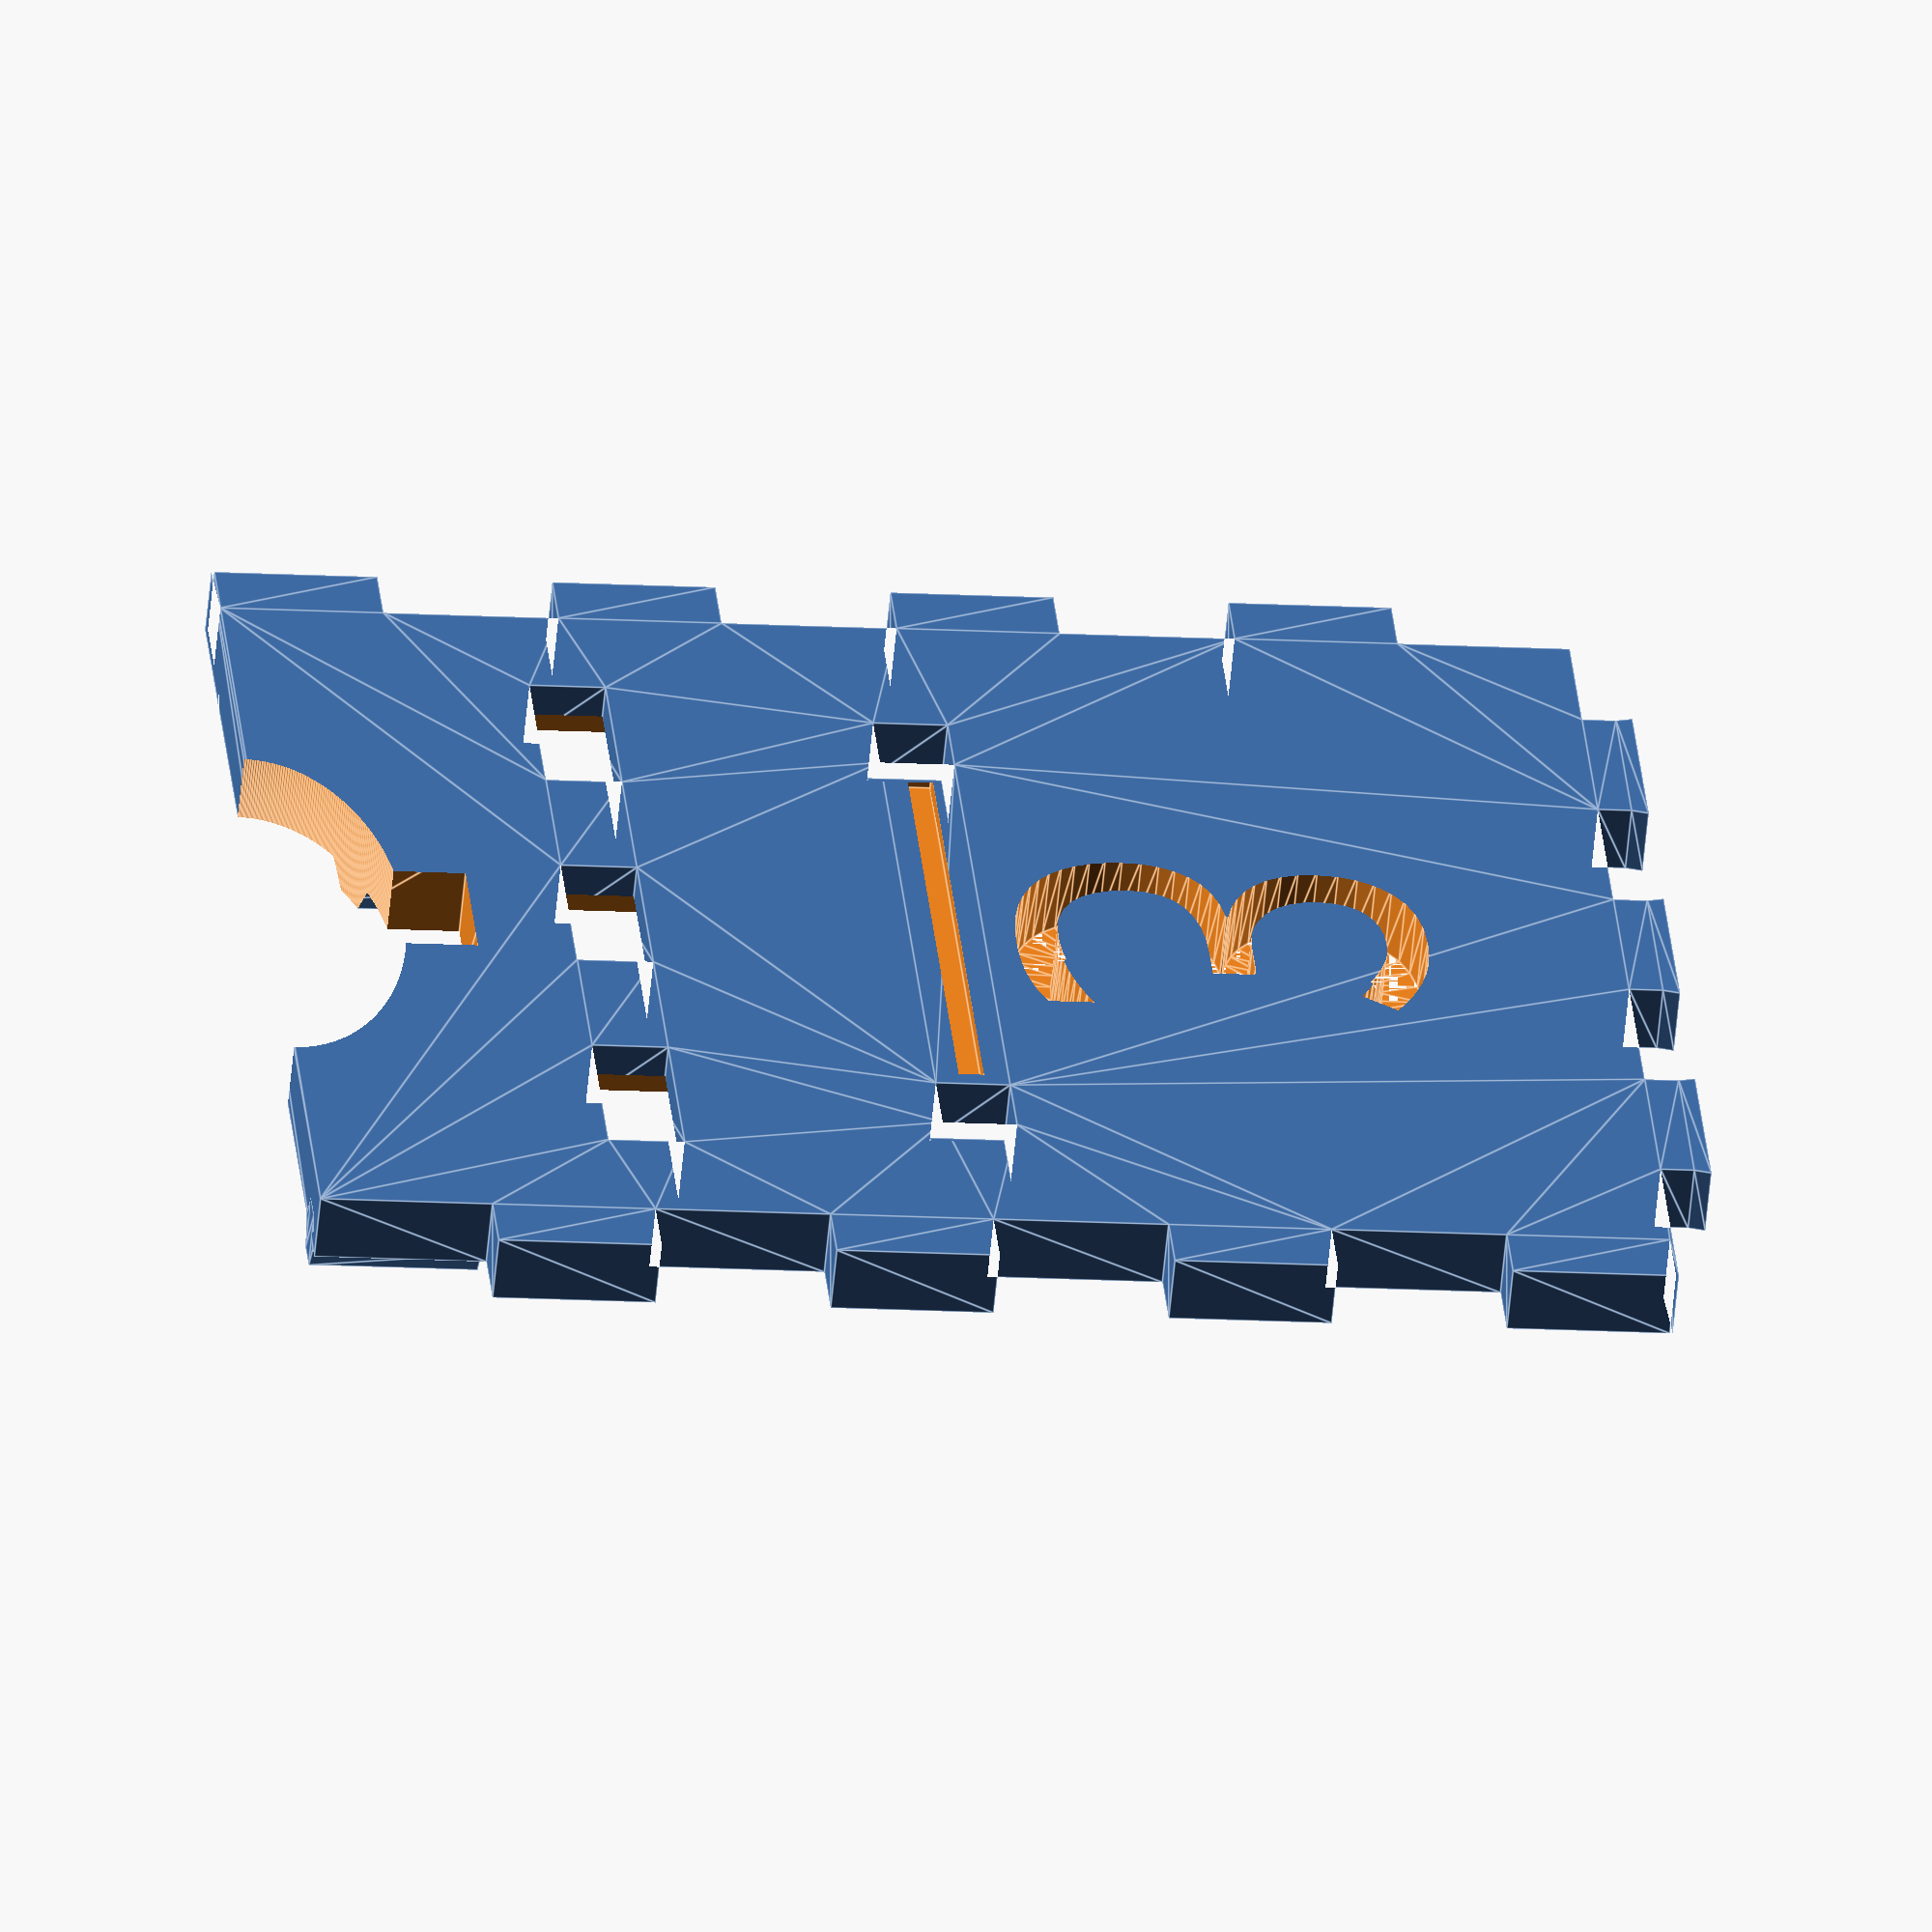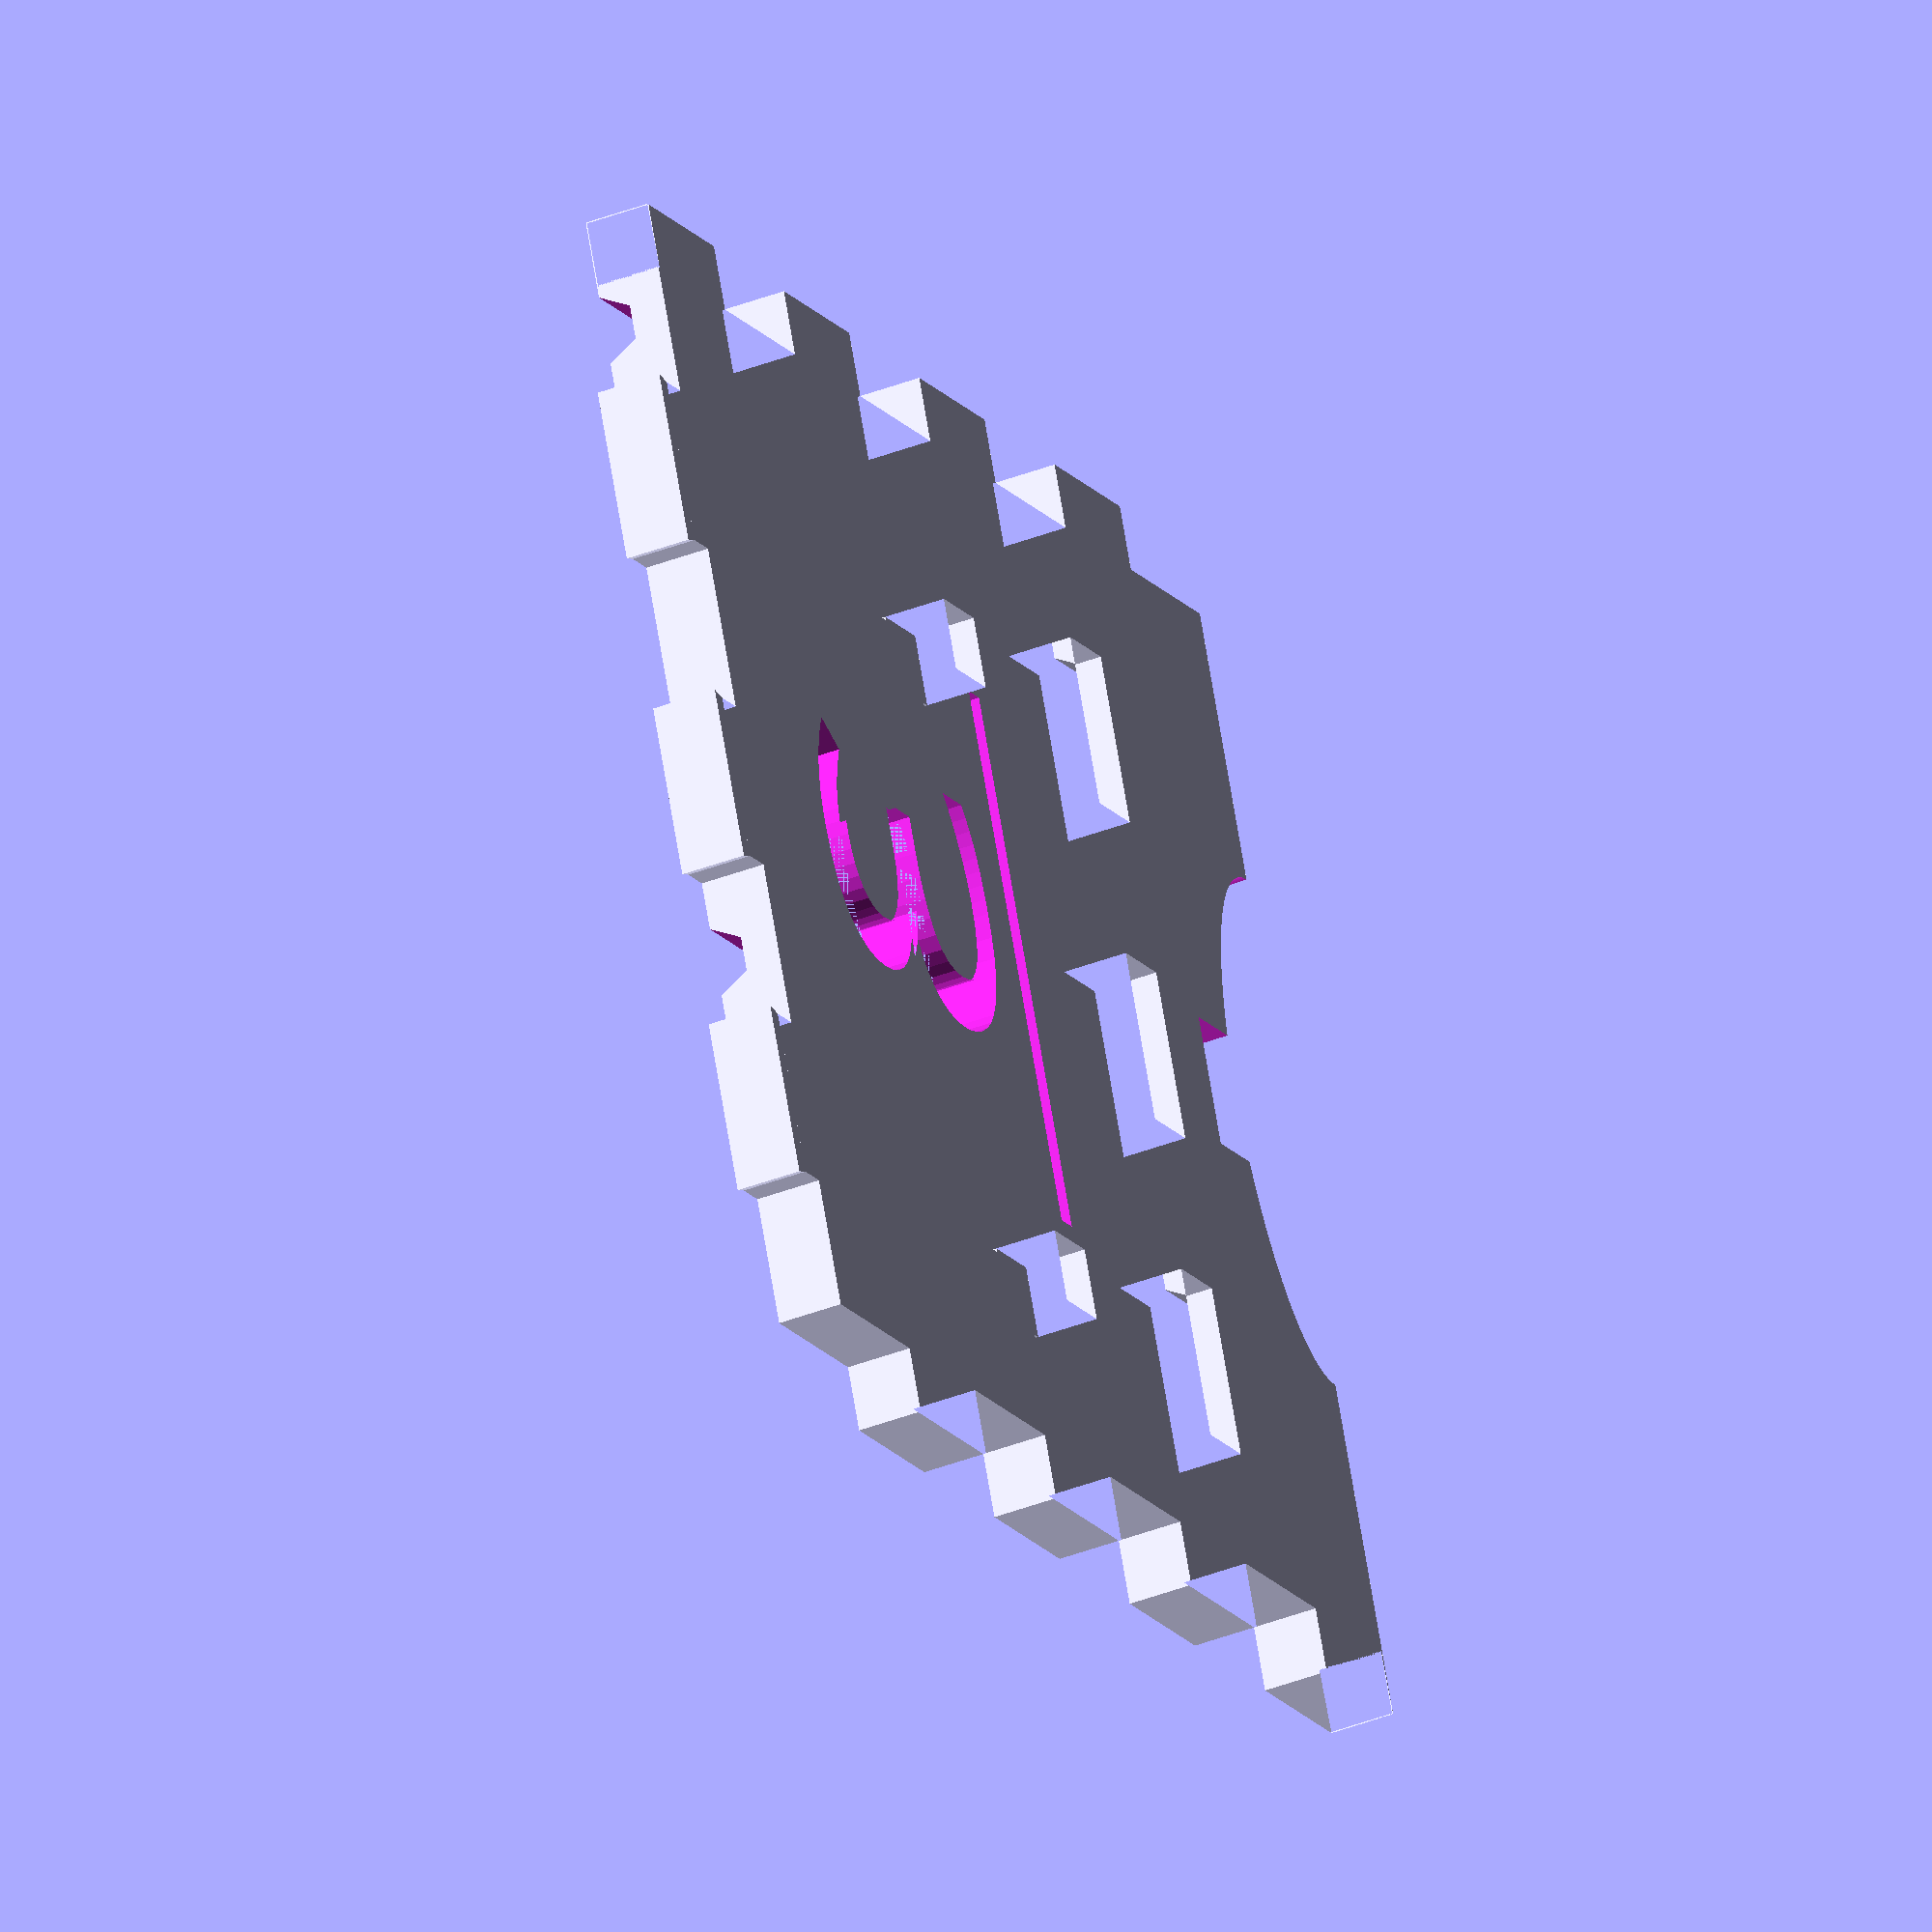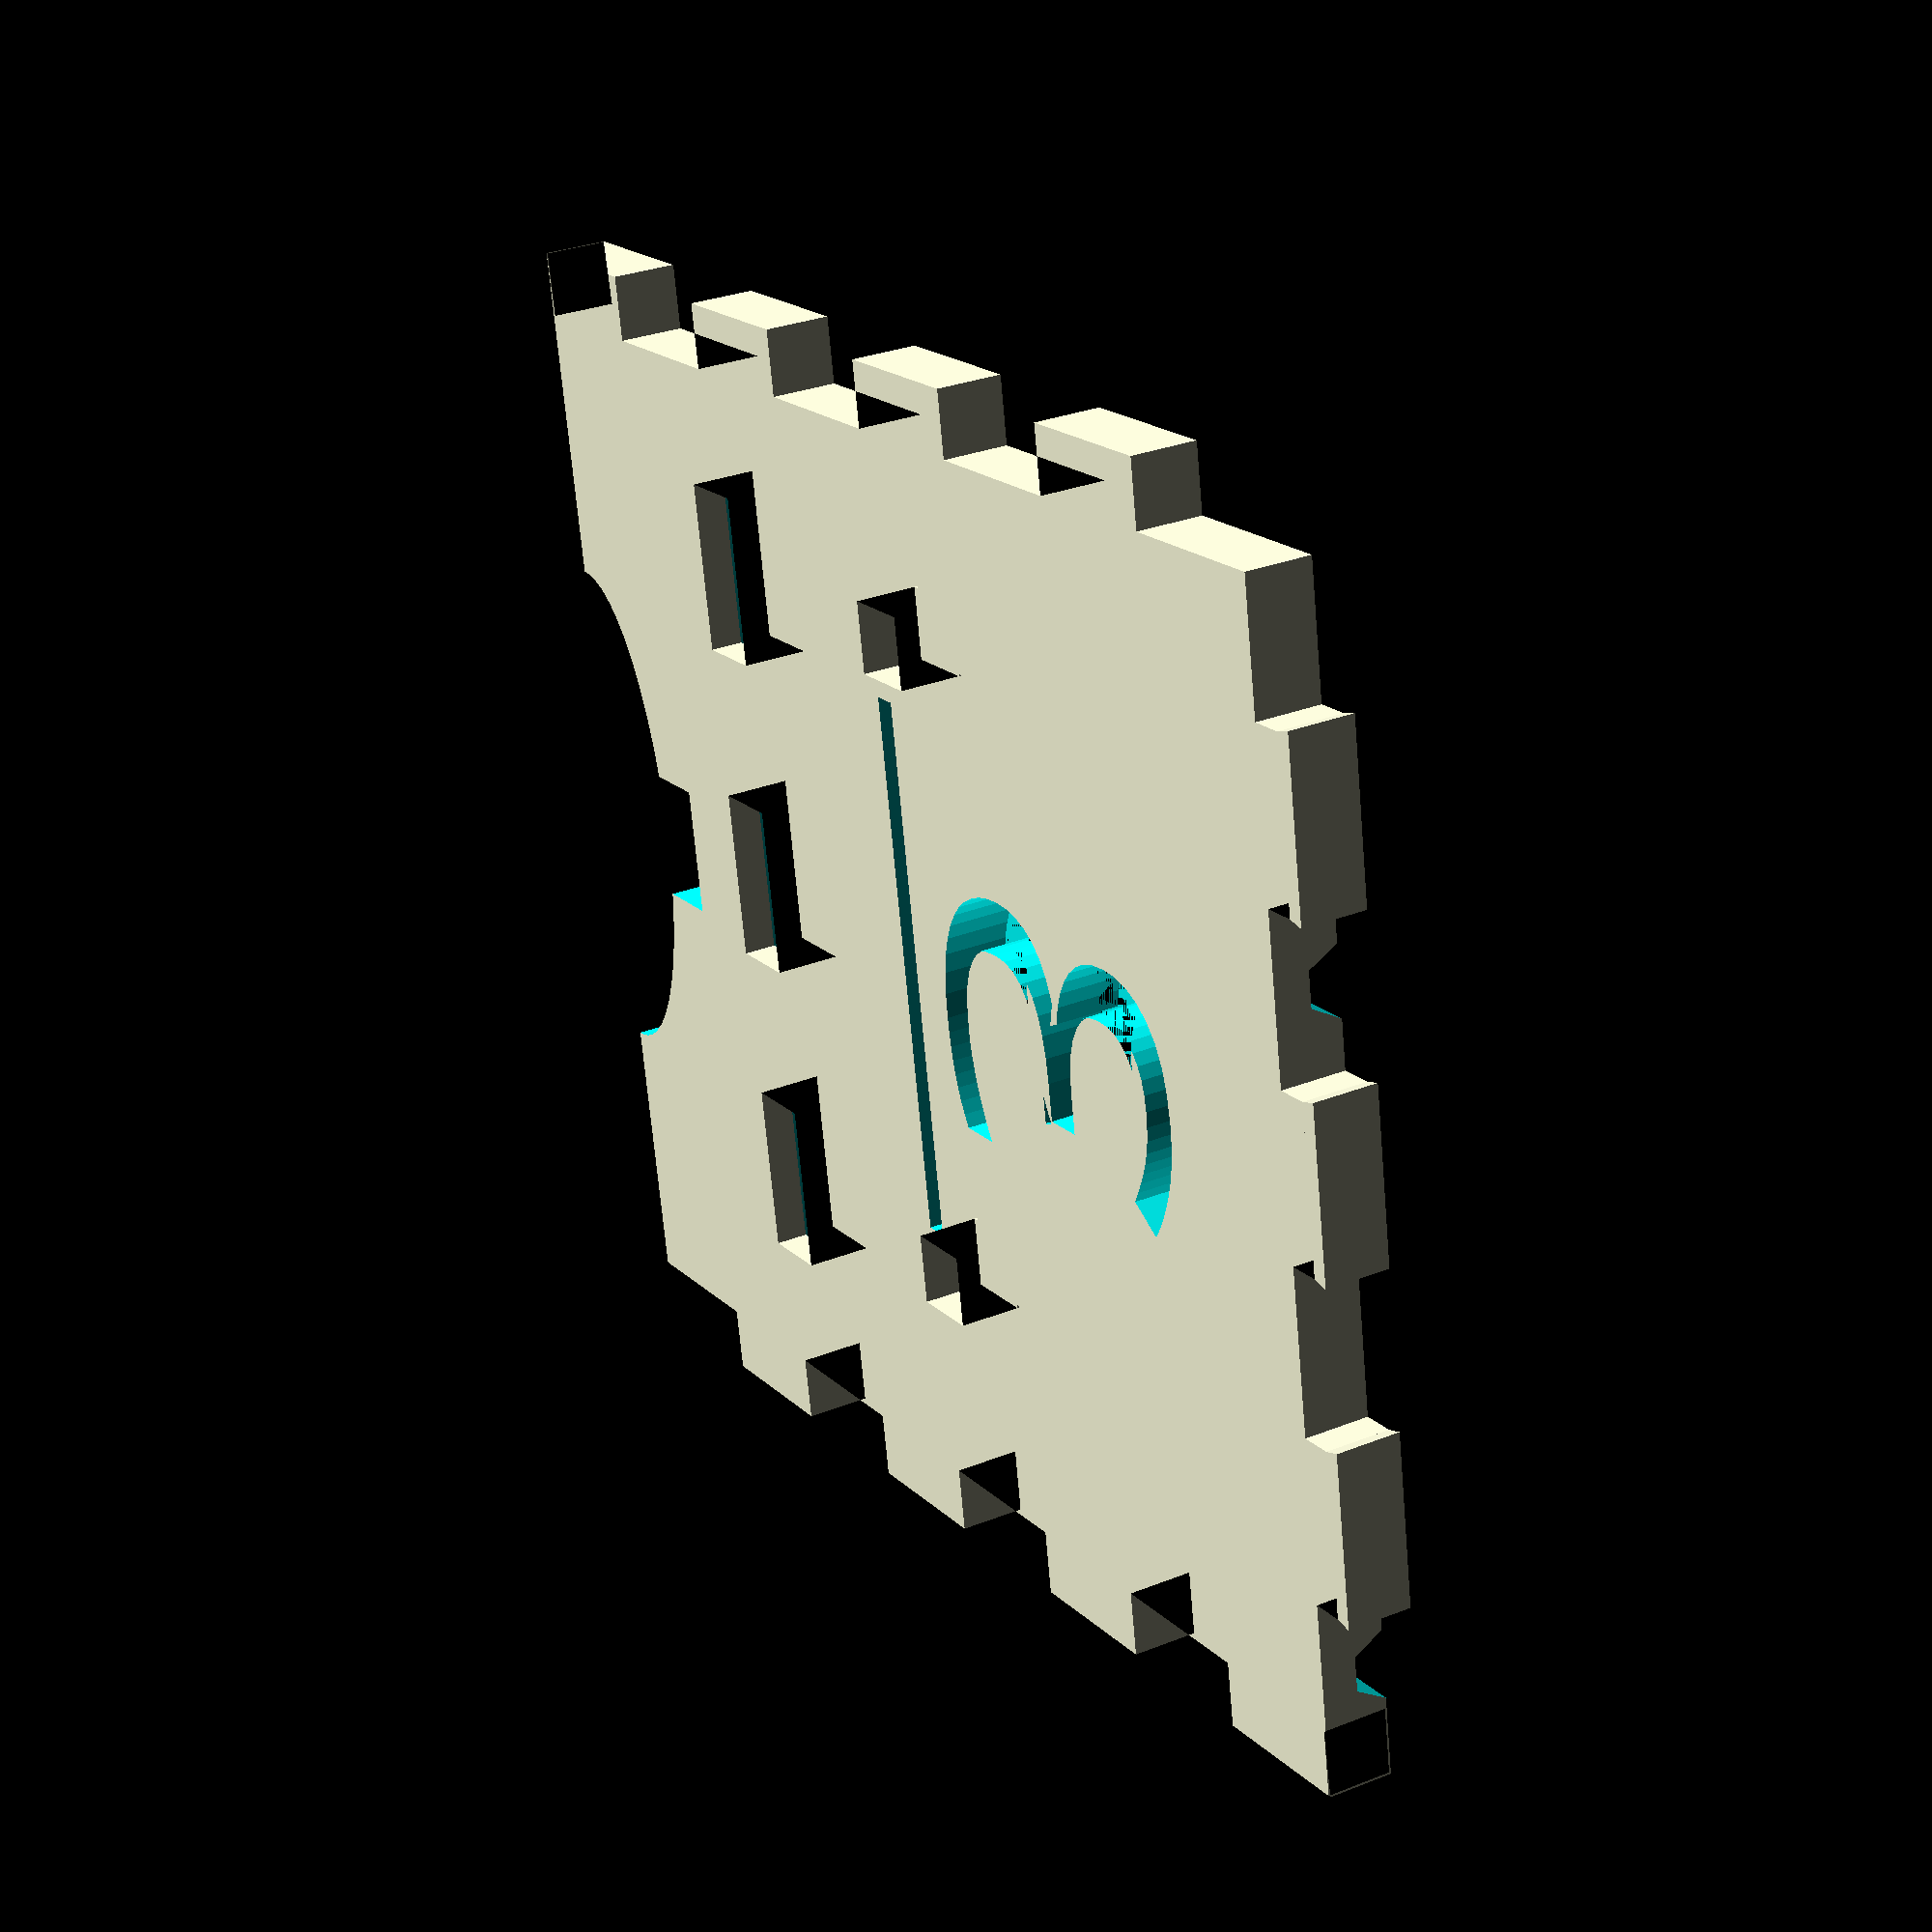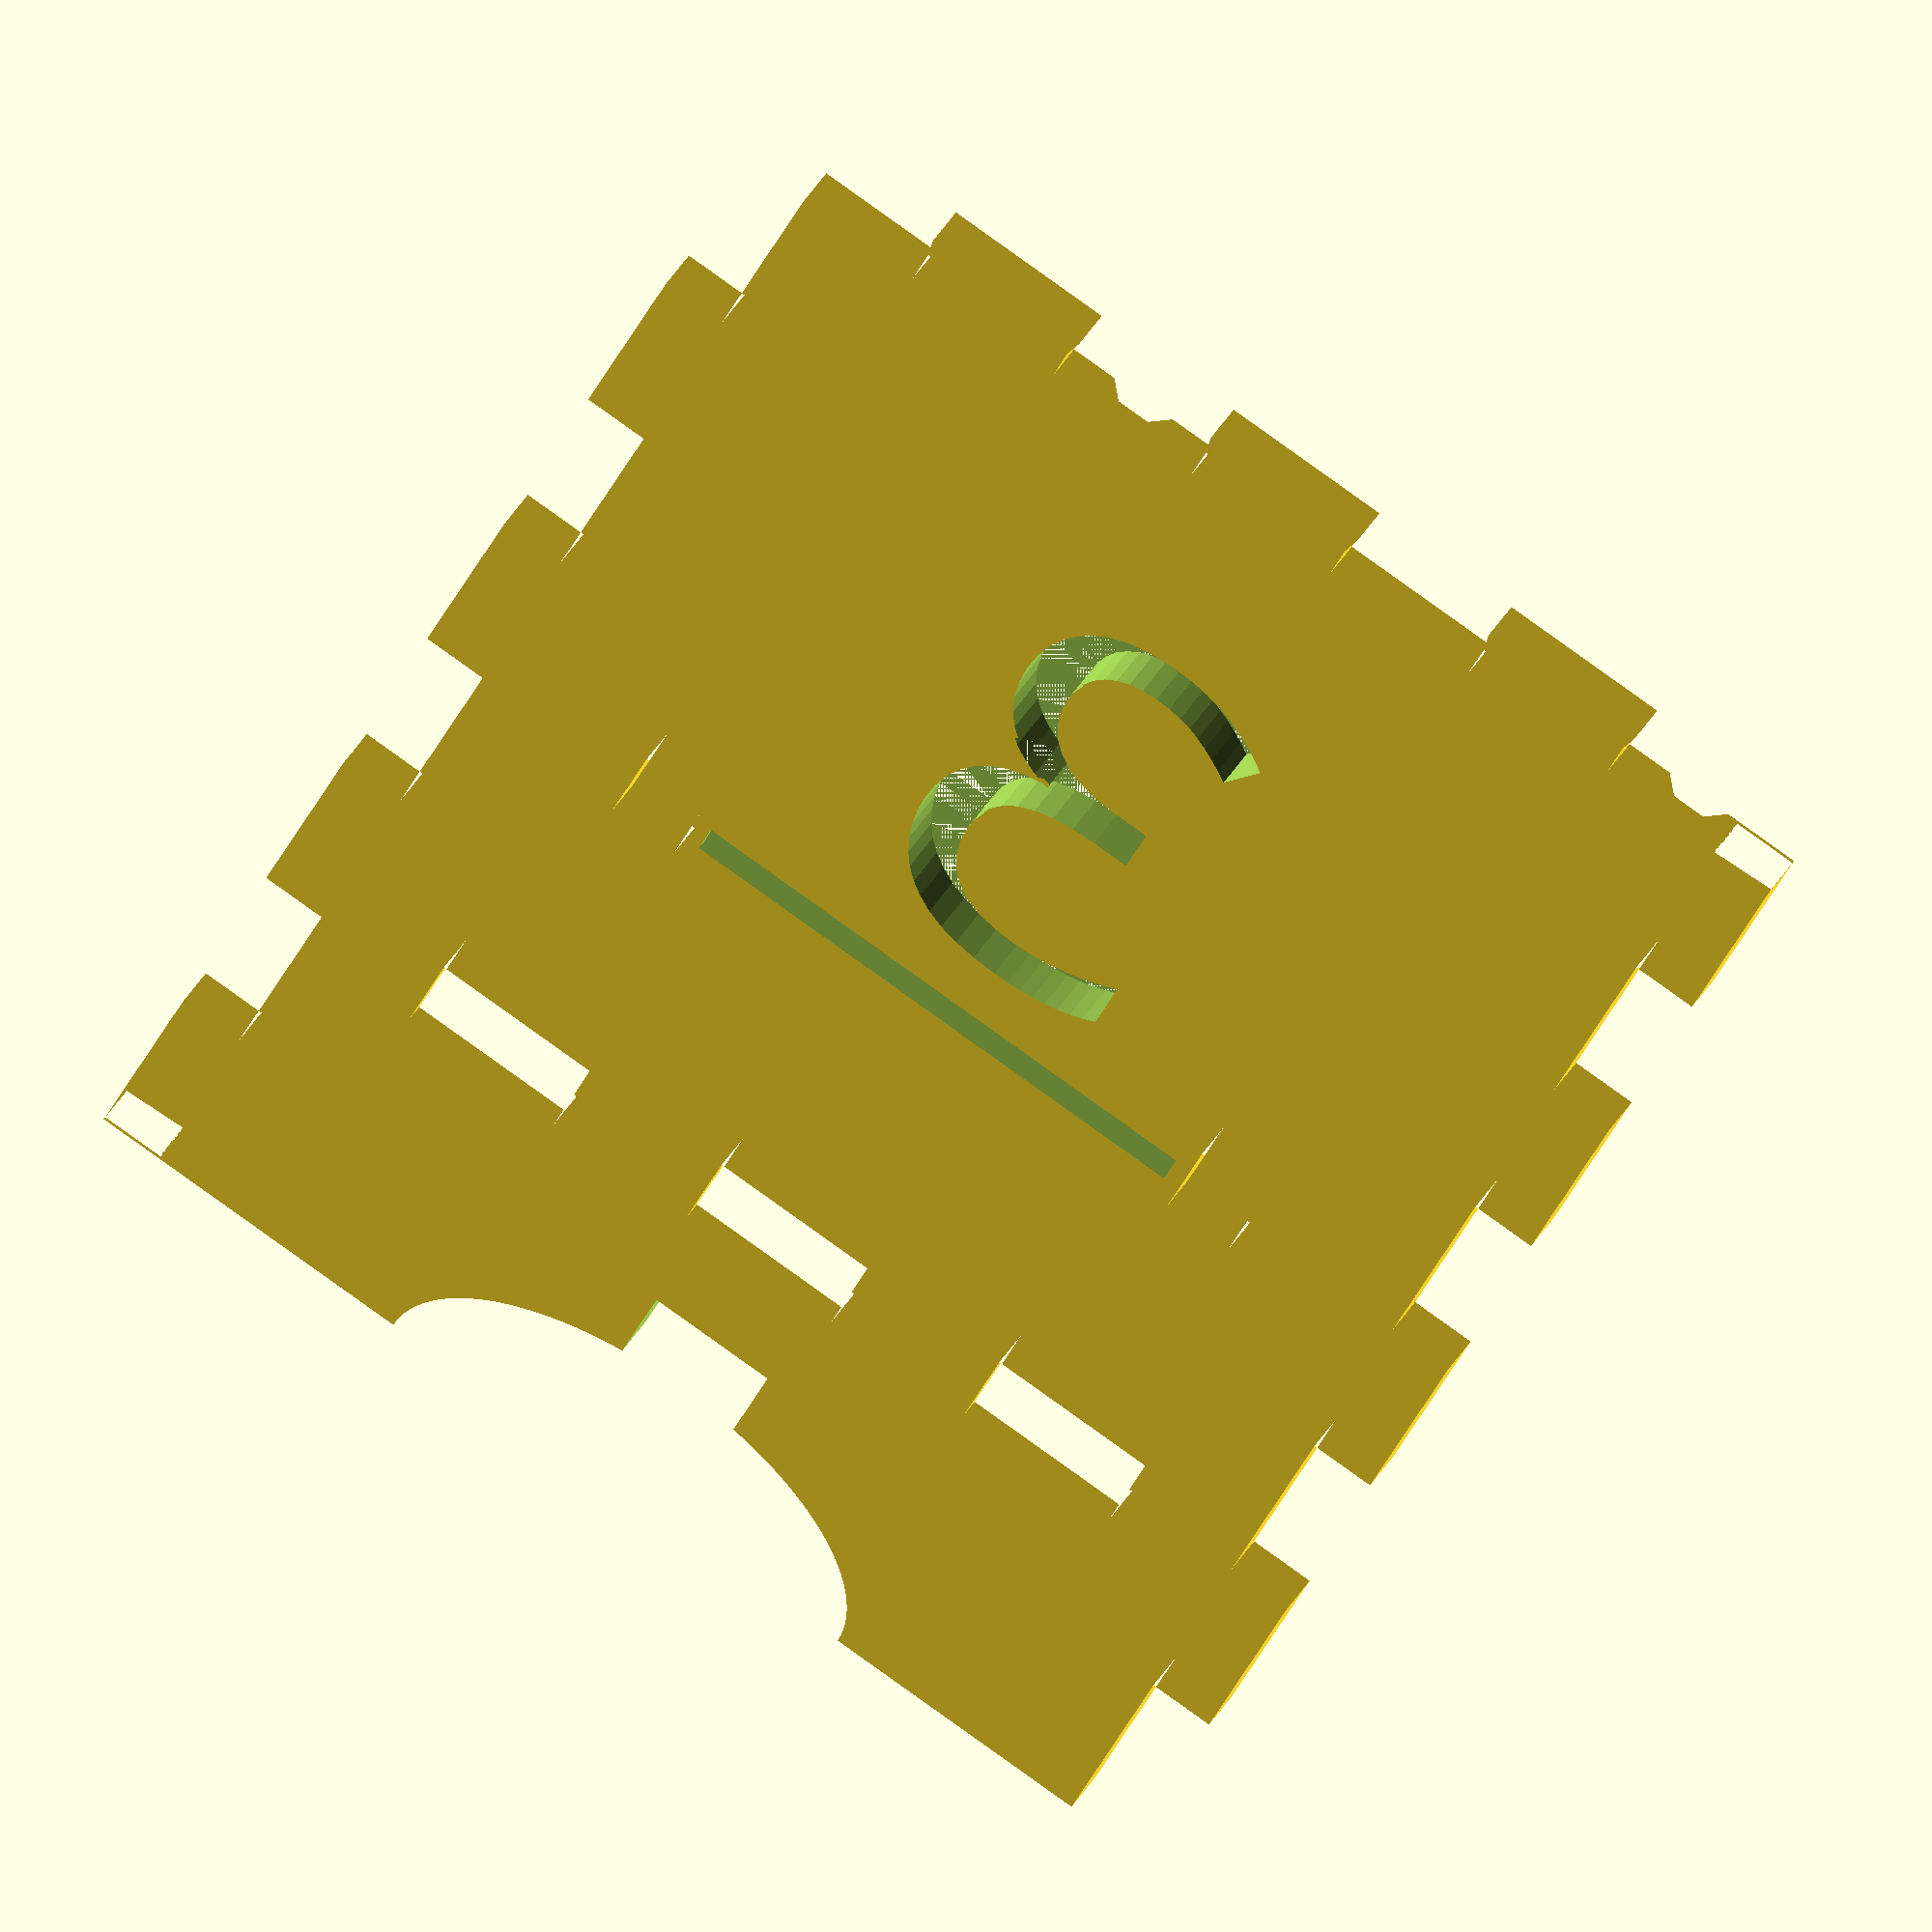
<openscad>
wW = 4;    // Thickness/Width of wood
mW = 4;    //                 of a Magnet-Cube
fW = 2;    // Thickness of the front plastic plate
sL = 80;   // sidelength of a triangle
bD = 80;   // Depth of a box (depth w.r.t. frontview)
fC = 3;    // number of fingers in the triangle
fD = 4;    // number on fingers downwards
pW = 12; //width of plug inlet
pD = 8; //depth of plug inlet
pS = 40; //shift from baseline of plug inlet
SideTolerance=0.175; //Shorten fingers (side) to smaller – less than half print with (so for .4 nozzle: .15?)
BottomPlateHoleTolerance = 0.5; //extend holes for bottom plate by...

//lower cable channel:
eW = 8*wW; //larger ellipse width
eH = 4*wW; //ellipse heigt
hR=3; //Rounded con
rH = 4; //depth of the fix hole
dH = 10; //width and height
plotTh=0.2; //Thickness of plate in front of magnet - one filamentline?
mFn = 90; //Resolution of the spheres
// don't change these values
nC = 2*fC+2; //number of Divisions, due to 2fC+1 segments anC one segment that split in the corners
nD = 2*fD;
shortenSide = wW/tan(60)+wW;
sH = 2*(wW/tan(60)+wW/sin(60)); //shorten inner
Expl=0; //-1: closed, the larger the further apart
// concat with shfted rotated versions... bottom left right


numberStr="3";
fixNumber=false;
type="Number";
//type="Triangle";
//type="Stackenlichten";

//fix global rotation for export
rotate(v=[1,0,0],a=180)
SLside();

module SLside() {
    PointLine = concat(genSide(),genSide(-120,[sL/4,sL*sqrt(3)/4]),genSide(120,[-sL/4,sL*sqrt(3)/4]));
    difference() {
    union() {
        linear_extrude(height=wW, twist=0)
        difference() {
            midFC = (fC + 1)/2;
            SidePointLine = concat(genSide(0,[0,0], shortenSide,shortenSide+wW,fW), 
                genDepth(0,[sL/2-shortenSide/2-wW,0],[0,0],wW),
                [[sL/2-shortenSide/2,-bD],[-sL/2+shortenSide/2+wW,-bD]],
                -genDepth(0,[sL/2-shortenSide/2-wW,bD],[0,0],wW)   );
            rotate(a=180,v=[1,0,0])
            polygon(points=SidePointLine);
            // minus...
            // Magnets
            translate([2*sL/nC,bD/2])
            square(size = [1.1*mW,1.1*mW], center = true);
            translate([-2*sL/nC,bD/2])
            square(size = [1.1*mW,1.1*mW], center = true);
            //Bottom plate holes
            for (i = [1:fC]) {
                translate([-sL/2+2*i*sL/nC,3*bD/4])
                square([sL/nC+BottomPlateHoleTolerance,wW+BottomPlateHoleTolerance], center = true);
            };
        };
    //magnet holes front plates
    translate([2*sL/nC,bD/2,plotTh/2])
        cube(size = [1.1*mW,1.1*mW,plotTh], center = true);
    translate([-2*sL/nC,bD/2,plotTh/2])
        cube(size = [1.1*mW,1.1*mW,plotTh], center = true);
    translate([20,-fW]) linear_extrude(wW)
    polygon(points=[[-5.25,-1],[-5,0],[5,0],[5.25,-1]]);
    translate([0,-fW]) linear_extrude(wW)
    polygon(points=[[-5.25,-1],[-5,0],[5,0],[5.25,-1]]);
    translate([-20,-fW]) linear_extrude(wW)
    polygon(points=[[-5.25,-1],[-5,0],[5,0],[5.25,-1]]);
                //Friction bumps - front deactivated, back
    /* translate([-sL/8,dH,0]) rotate(v=[1,0,0],a=90)
      linear_extrude(dH)
            circle(d=rH,$fn=6);
      translate([3*sL/8,dH,0]) rotate(v=[1,0,0],a=90)
      linear_extrude(dH)
            circle(d=rH,$fn=6);*/
    //Inner bottom - deactivated for ellipse
      translate([sL/8,bD,0]) rotate(v=[1,0,0],a=90)
      linear_extrude(dH)
            circle(d=rH,$fn=6);
      translate([-3*sL/8,bD,0]) rotate(v=[1,0,0],a=90)
      linear_extrude(dH)
            circle(d=rH,$fn=6);
        };
    // emphasize bottom plate holders 
    for (i = [1:fC]) {
        translate([-sL/2+2*i*sL/nC,3*bD/4,0])
        cube([sL/nC+3+BottomPlateHoleTolerance,wW+3+BottomPlateHoleTolerance,4], center = true);
    };
    // cable channel at the bottom
    translate([0,bD,0])
        linear_extrude(3*wW,center=true)
            scale([eW,eH])
            circle(d=1,$fn=360,center=true);
        linear_extrude(3*wW,center=true)
            translate([0,bD-wW]) square([2*wW,4*wW],center=true);

    // magnet fixer
    translate([0,2*bD/4,wW-.4])
       cube([sL/2-2*wW+1.5,1.5,1.2],center=true);
    if (type=="Triangle") {
        translate([0,0,-2*wW/4])
        linear_extrude(height=wW, twist=0)
        translate([0,sL/2+sL*sqrt(3)/16+2,0])
            rotate([0,0,1],a=180)
            scale(0.75)
            difference() {
                polygon(points=PointLine);
                offset(delta=-2.5) polygon(points=PointLine);
            }
        translate([0,0,0*wW/4])
        linear_extrude(height=1.1*wW, twist=0)
        translate([0,sL/2+sL*sqrt(3)/16+2,0])
            rotate([0,0,1],a=180)
            scale(0.75)
            difference() {
                polygon(points=PointLine);
                offset(delta=-2.5) polygon(points=PointLine);
                translate([0,0]) rotate(-30) translate([-3*sL/8,0])
                square([sL/8,bD/2],center=true);
                translate([0,0]) rotate(30) translate([3*sL/8,0])
                square([sL/8,bD/2],center=true);
                translate([8*sL/16,sL/32])
                square([bD/2,sL/8],center=true);
                translate([-8*sL/16,sL/32])
                square([bD/2,sL/8],center=true);
            }
    }
    else
    if (type=="Stackenlichten") {
      lS=4;
      translate([0,0,-0*wW/4])
      linear_extrude(height=1.1*wW, twist=0)
      translate([0,2*sL/8-2-lS])
      rotate(v=[0,1,0], a=180)
      rotate(v=[0,0,1], a=180)
      text("Stacken", font="Pump Triline", valign="center", halign="center", size=15,spacing=1);
      translate([0,0,-0*wW/4])
      linear_extrude(height=1.1*wW, twist=0)
      translate([0,4*sL/8-6-lS])
      rotate(v=[0,1,0], a=180)
      rotate(v=[0,0,1], a=180)
      text("lichten", font="Pump Triline", valign="center", halign="center",size=15,spacing=1);
    }
    else
    if (type=="Number") {
        translate([0,0,-0*wW/4])
        linear_extrude(height=1.1*wW, twist=0)
        translate([0,2.5*sL/8-1])
        rotate(v=[0,1,0], a=180)
        rotate(v=[0,0,1], a=180)
        text(numberStr, font="Pump Triline", valign="center", halign="center",size=24,spacing=1.05);
    };
    //Friction holes
      translate([sL/8,dH,0]) rotate(v=[1,0,0],a=90)
      linear_extrude(dH+0.4)
            circle(d=rH+.2,$fn=6);
      translate([-3*sL/8,dH,0]) rotate(v=[1,0,0],a=90)
      linear_extrude(dH+0.4)
            circle(d=rH+.2,$fn=6);
      translate([-sL/8,bD,0]) rotate(v=[1,0,0],a=90)
      linear_extrude(dH+0.4)
            circle(d=rH+.2,$fn=6);
      translate([3*sL/8,bD,0]) rotate(v=[1,0,0],a=90)
      linear_extrude(dH+0.4)
            circle(d=rH+.2,$fn=6);
    }
    //Fix numbers
    if (fixNumber)
    translate([0,5.5*sL/16,wW-1/2])
    #    cube([13*sL/16,1,1],center=true);
    if (fixNumber)
    translate([0,3.8*sL/16,wW-1/2])
    #    cube([13*sL/16,1,1],center=true);
    // Fix/Foots
    if (type=="Stackenlichten") {//fix e and i
           translate([16,3.1*sL/16,wW-1/2])
        cube([13*sL/128,1,1],center=true);
    translate([11.5,6.3*sL/16,wW-1/2])
        cube([13*sL/128,1,1],center=true);
    translate([-18,4.9*sL/16,wW-1/2])
        cube([13*sL/128,1,1],center=true);
    }
}

function genSide(a=0,v=[0,0],sLe=0,sRi=0,h=wW) = generateSide([rotM(a)*[-(sL-sLe)/2,0]+v],0,a,v,sLe,sRi,h);   
//Recursively generate fC toothes
function generateSide(pL,i,a,v,sLe,sRi,h) = (i==fC) ? concat(pL,[rotM(a)*[(sL-sRi)/2,0]+v])
    : generateSide(concat(pL,[
        rotM(a)*[-sL/2+(2*i+1.5)*sL/nC,0]+v, rotM(a)*[-sL/2+(2*i+1.5)*sL/nC,h]+v,
        rotM(a)*[-sL/2+(2*i+2.5)*sL/nC,h]+v, rotM(a)*[-sL/2+(2*i+2.5)*sL/nC,0]+v]),i+1,a,v,sLe,sRi,h);
/* 
 * generate inner triangle side
 */
function genInnerSide(a=0,v=[0,0],sLe=0,sRi=0,h=wW) = generateInnerSide([rotM(a)*[-(sL-sLe)/2,h]+v],0,a,v,sLe,sRi,h);   
//Recursively generate fC toothes
function generateInnerSide(pL,i,a,v,sLe,sRi,h) = (i==fC) ? concat(pL,[rotM(a)*[(sL-sRi)/2,h]+v])
    : generateInnerSide(concat(pL,[
        rotM(a)*[-sL/2+(2*i+2.5)*sL/nC,h]+v, rotM(a)*[-sL/2+(2*i+2.5)*sL/nC,0]+v,
        rotM(a)*[-sL/2+(2*i+1.5)*sL/nC,0]+v, rotM(a)*[-sL/2+(2*i+1.5)*sL/nC,h]+v
        ]),i+1,a,v,sLe,sRi,h);
/*
 * generate side
 */
function genDepth(a=0,v=[0,0],start=[0,0],h=wW) = generateDepth([start+v],0,a,v,h,start);
function generateDepth(pL,i,a,v,h,start) = (i==fD) ? pL
    : generateDepth(concat(pL,[
        rotM(a)*(start+[0,-SideTolerance-(2*i+1)*bD/nD])+v, rotM(a)*(start+[h,-SideTolerance-(2*i+1)*bD/nD])+v,
        rotM(a)*(start+[h,SideTolerance-(2*i+2)*bD/nD])+v, rotM(a)*(start+[0,SideTolerance-(2*i+2)*bD/nD])+v
        ]),i+1,a,v,h,start);
/*
 * Small Helpers
 */
function rotM(a) = [[cos(a),sin(a)],[-sin(a),cos(a)]];
</openscad>
<views>
elev=58.5 azim=275.3 roll=174.7 proj=o view=edges
elev=220.5 azim=292.3 roll=64.6 proj=o view=wireframe
elev=330.4 azim=280.0 roll=239.7 proj=p view=wireframe
elev=153.8 azim=149.9 roll=340.3 proj=o view=solid
</views>
